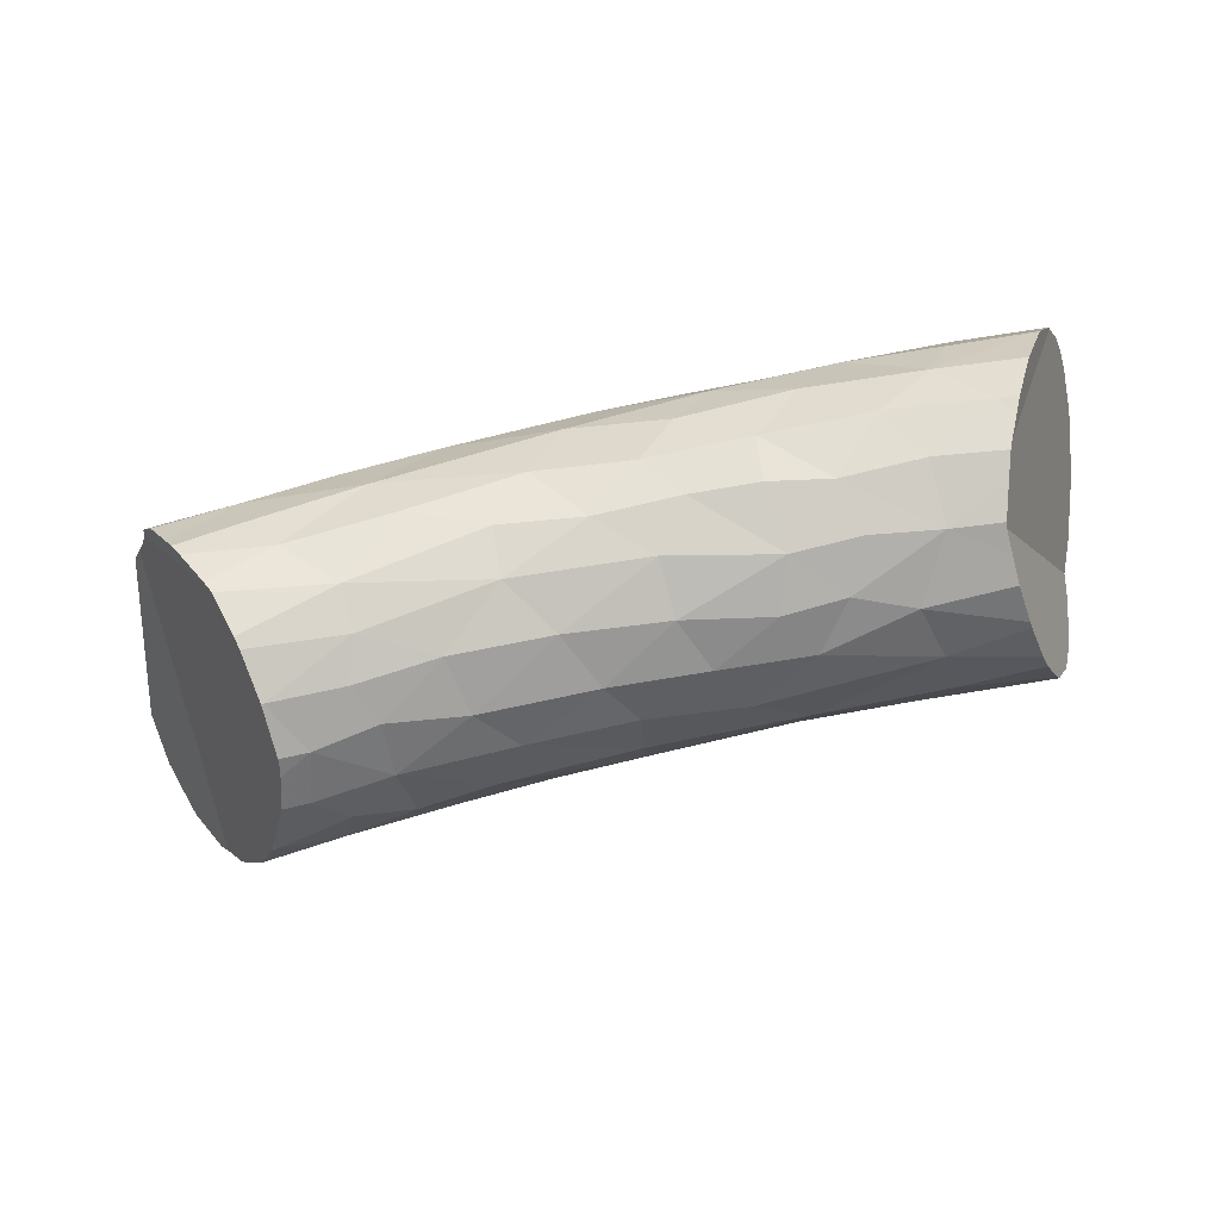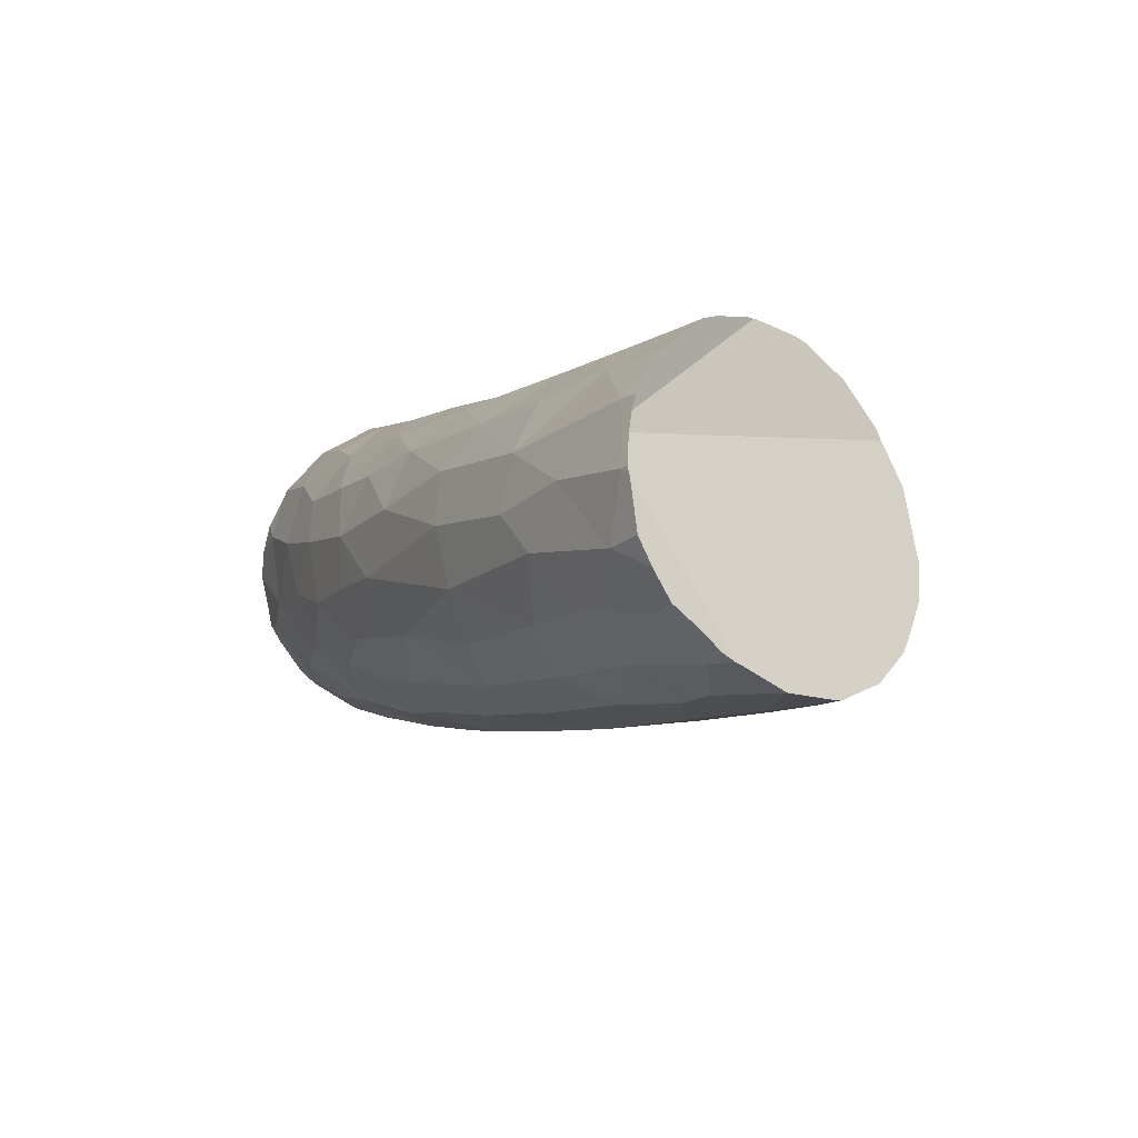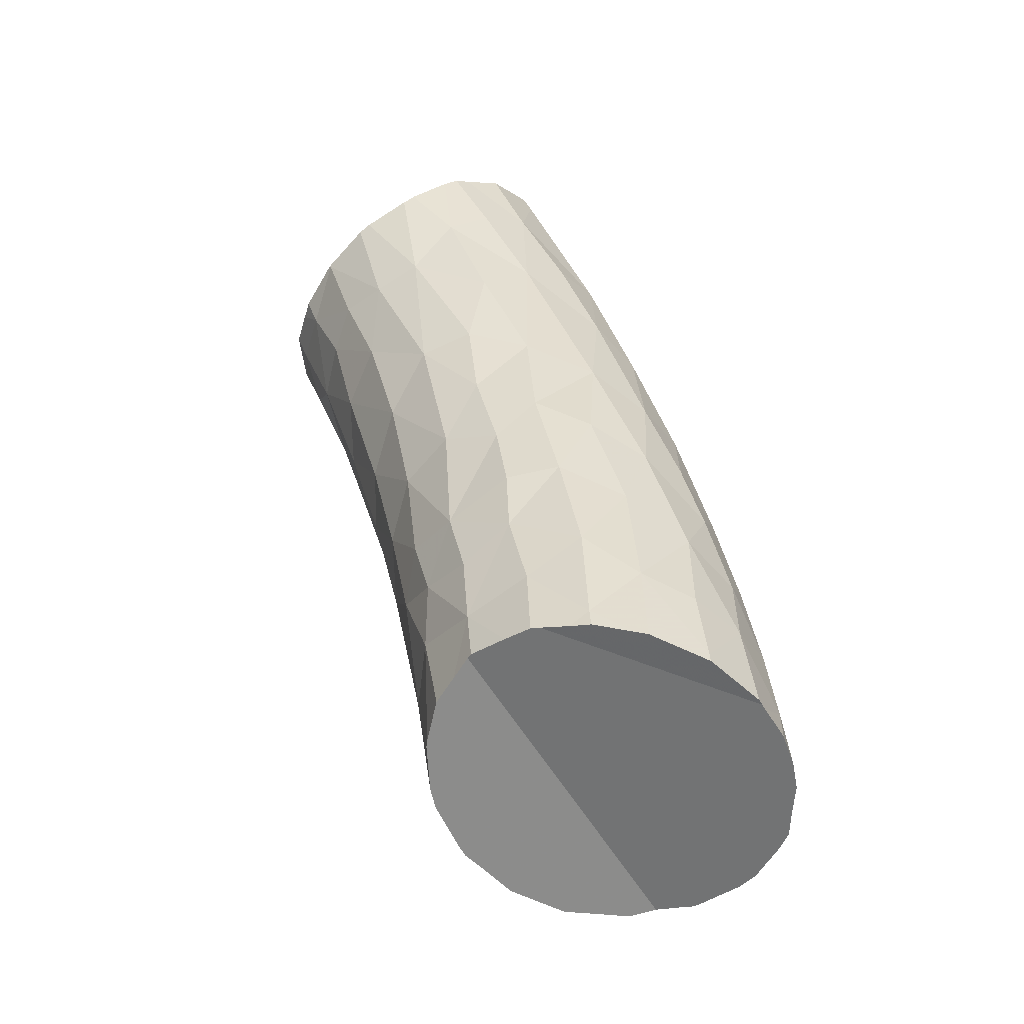
<metadata>
{"format":"obj","ext":"obj","renderer":"f3d","projection":"perspective","resolution":1024,"background":"white","views":[{"elev":-43.4,"azim":41.1,"up":"+Y"},{"elev":33.1,"azim":-107.1,"up":"+Z"},{"elev":4.5,"azim":86.6,"up":"+Z"}]}
</metadata>
<code>
v -0.1069 0.2759 0.2406
v -0.1069 0.276 0.2406
v -0.1068 0.276 0.2405
v -0.1068 0.2756 0.2404
v -0.1064 0.2808 0.2446
v -0.1063 0.281 0.2447
v -0.1056 0.2822 0.2456
v -0.1053 0.2702 0.2374
v -0.1049 0.2692 0.2369
v -0.1043 0.2836 0.2473
v -0.1037 0.2674 0.2364
v -0.1037 0.2827 0.2431
v -0.1023 0.286 0.2497
v -0.1016 0.264 0.2354
v -0.101 0.2704 0.2338
v -0.1007 0.2753 0.2341
v -0.1005 0.2812 0.237
v -0.1002 0.287 0.2474
v -0.1002 0.2626 0.2354
v -0.1 0.2872 0.2524
v -0.09985 0.2622 0.2354
v -0.09923 0.2653 0.2335
v -0.09789 0.2879 0.2548
v -0.09739 0.2596 0.2355
v -0.09592 0.2826 0.2331
v -0.09482 0.2877 0.238
v -0.09479 0.2896 0.2518
v -0.09465 0.2727 0.2289
v -0.09418 0.2573 0.2364
v -0.09414 0.2875 0.2589
v -0.09374 0.2875 0.2592
v -0.09326 0.2875 0.2596
v -0.0928 0.2873 0.2598
v -0.09254 0.2879 0.2589
v -0.09205 0.2617 0.2315
v -0.09193 0.287 0.2602
v -0.09184 0.2557 0.2371
v -0.09153 0.2911 0.2431
v -0.09139 0.2802 0.2274
v -0.09011 0.2863 0.2612
v -0.08925 0.2865 0.2291
v -0.08833 0.2543 0.2389
v -0.08831 0.2854 0.2624
v -0.08796 0.268 0.2258
v -0.08764 0.2541 0.2393
v -0.08734 0.2543 0.2388
v -0.08714 0.254 0.2397
v -0.08713 0.2847 0.2635
v -0.0857 0.2833 0.2642
v -0.08546 0.2855 0.2621
v -0.08479 0.2917 0.2305
v -0.08463 0.276 0.2216
v -0.08426 0.2585 0.232
v -0.08422 0.294 0.237
v -0.08418 0.2633 0.2269
v -0.08342 0.2914 0.2529
v -0.08305 0.2942 0.2449
v -0.0828 0.2805 0.2655
v -0.08117 0.2533 0.244
v -0.07967 0.2765 0.2655
v -0.07908 0.2543 0.2419
v -0.07899 0.2562 0.2358
v -0.07837 0.2749 0.2655
v -0.07823 0.2543 0.2471
v -0.07807 0.2842 0.2176
v -0.07756 0.2545 0.2478
v -0.07734 0.2733 0.265
v -0.07706 0.2906 0.2204
v -0.07681 0.2548 0.2489
v -0.07646 0.2952 0.2456
v -0.07622 0.2716 0.2175
v -0.07618 0.2645 0.2226
v -0.07585 0.2596 0.2292
v -0.07531 0.2838 0.2598
v -0.07491 0.269 0.2631
v -0.07453 0.2577 0.2537
v -0.07447 0.2578 0.2539
v -0.07445 0.268 0.2625
v -0.07443 0.258 0.2541
v -0.07437 0.2559 0.2466
v -0.07436 0.2677 0.2624
v -0.0743 0.2579 0.2537
v -0.07352 0.263 0.2593
v -0.0735 0.2619 0.2583
v -0.07235 0.2926 0.2501
v -0.0723 0.2978 0.2275
v -0.0722 0.2957 0.2217
v -0.07171 0.2786 0.2602
v -0.0716 0.2573 0.2368
v -0.06959 0.2991 0.233
v -0.06895 0.2801 0.2107
v -0.06889 0.2738 0.2588
v -0.06796 0.2586 0.2428
v -0.06772 0.2614 0.2249
v -0.06758 0.2884 0.2528
v -0.06756 0.2603 0.248
v -0.06742 0.2674 0.2164
v -0.06675 0.288 0.21
v -0.06515 0.2941 0.2124
v -0.06486 0.2738 0.2102
v -0.06486 0.2643 0.2506
v -0.06416 0.269 0.2536
v -0.06405 0.2989 0.2375
v -0.06206 0.2834 0.2527
v -0.06141 0.2606 0.2359
v -0.06104 0.261 0.2284
v -0.0595 0.2634 0.2425
v -0.05924 0.3016 0.2208
v -0.05848 0.2968 0.2407
v -0.05845 0.2922 0.2457
v -0.05841 0.2777 0.2513
v -0.05791 0.269 0.2108
v -0.05614 0.291 0.2031
v -0.05614 0.3004 0.2121
v -0.05462 0.2652 0.2156
v -0.05455 0.2844 0.201
v -0.05414 0.2973 0.2058
v -0.05301 0.2777 0.2017
v -0.05165 0.2699 0.2423
v -0.05078 0.2639 0.2206
v -0.05073 0.2755 0.2448
v -0.05038 0.2637 0.2274
v -0.05006 0.3037 0.2231
v -0.04995 0.2659 0.235
v -0.049 0.3011 0.2311
v -0.04843 0.3018 0.207
v -0.04809 0.2911 0.1975
v -0.04721 0.2825 0.2433
v -0.04615 0.2981 0.2001
v -0.04611 0.3044 0.2122
v -0.04513 0.2904 0.2401
v -0.04445 0.2733 0.2003
v -0.0444 0.2968 0.2353
v -0.04417 0.2987 0.1992
v -0.04406 0.3003 0.2016
v -0.044 0.297 0.1978
v -0.04395 0.3032 0.2057
v -0.04376 0.2857 0.194
v -0.04371 0.3039 0.2076
v -0.04347 0.2926 0.1949
v -0.04328 0.3044 0.2086
v -0.04256 0.2761 0.2386
v -0.04253 0.3053 0.2171
v -0.04246 0.2879 0.1935
v -0.04209 0.2861 0.1929
v -0.04194 0.2662 0.2123
v -0.04185 0.3053 0.2116
v -0.04116 0.2831 0.1933
v -0.04112 0.2658 0.2199
v -0.04035 0.2676 0.2271
v -0.04011 0.3057 0.215
v -0.04007 0.3044 0.2045
v -0.03991 0.2789 0.1937
v -0.03968 0.2689 0.2044
v -0.03936 0.2776 0.1944
v -0.03873 0.2942 0.1922
v -0.03848 0.3043 0.2217
v -0.03838 0.2722 0.2323
v -0.03769 0.3048 0.2193
v -0.03767 0.2734 0.1968
v -0.03741 0.2792 0.1922
v -0.03734 0.2828 0.2366
v -0.03696 0.3002 0.2283
v -0.03689 0.3045 0.2207
v -0.03639 0.2711 0.1996
v -0.03628 0.2709 0.1998
v -0.03602 0.3037 0.2221
v -0.03571 0.2693 0.202
v -0.03485 0.3067 0.2105
v -0.03485 0.2688 0.2039
v -0.03484 0.3014 0.1949
v -0.03482 0.2877 0.1884
v -0.03438 0.2684 0.2051
v -0.03424 0.2891 0.2342
v -0.03395 0.278 0.2329
v -0.03362 0.3011 0.2258
v -0.03339 0.2673 0.2081
v -0.03283 0.2735 0.1944
v -0.0323 0.2954 0.2303
v -0.03223 0.2673 0.2131
v -0.03219 0.2672 0.2133
v -0.03216 0.2684 0.2197
v -0.03201 0.2675 0.2144
v -0.03198 0.2673 0.2132
v -0.03163 0.2972 0.2283
v -0.03122 0.2686 0.2192
v -0.03114 0.2692 0.2203
v -0.03095 0.2695 0.2207
v -0.03087 0.2958 0.2293
v -0.03051 0.2948 0.2296
v -0.03045 0.2946 0.2297
v -0.02981 0.3021 0.2229
v -0.0297 0.2918 0.1855
v -0.02966 0.2716 0.2239
v -0.02944 0.3065 0.2004
v -0.02939 0.2723 0.2246
v -0.02919 0.2735 0.2253
v -0.02916 0.2904 0.2308
v -0.02884 0.2751 0.2265
v -0.02853 0.2977 0.1871
v -0.0284 0.2858 0.2307
v -0.02828 0.2847 0.1847
v -0.02819 0.2845 0.2307
v -0.02818 0.2833 0.2303
v -0.02806 0.2787 0.2291
v -0.02794 0.2723 0.2233
v -0.02774 0.306 0.2147
v -0.02695 0.2788 0.2284
v -0.02661 0.2848 0.2296
v -0.02608 0.3076 0.2063
v -0.0258 0.2704 0.1961
v -0.02548 0.2697 0.216
v -0.02505 0.3026 0.1889
v -0.02338 0.3063 0.1939
v -0.023 0.2788 0.1843
v -0.02279 0.2921 0.2265
v -0.02268 0.2685 0.2028
v -0.02246 0.2924 0.1811
v -0.02108 0.304 0.2162
v -0.02078 0.2787 0.2236
v -0.02076 0.2736 0.2191
v -0.02065 0.2693 0.21
v -0.02024 0.2989 0.2215
v -0.0197 0.2849 0.1796
v -0.01959 0.2833 0.1802
v -0.01954 0.2871 0.1795
v -0.01927 0.2788 0.1822
v -0.0192 0.2922 0.1791
v -0.01857 0.2952 0.18
v -0.01851 0.2757 0.1849
v -0.01836 0.2993 0.1816
v -0.01807 0.2737 0.1866
v -0.01777 0.307 0.2087
v -0.01775 0.273 0.1875
v -0.01752 0.2978 0.1805
v -0.01736 0.3085 0.1996
v -0.01706 0.299 0.1806
v -0.01689 0.3045 0.1861
v -0.01671 0.2997 0.1809
v -0.01609 0.2703 0.1925
v -0.01536 0.2864 0.2226
v -0.0153 0.2697 0.1947
v -0.01398 0.304 0.1836
v -0.01382 0.2737 0.214
v -0.01334 0.2692 0.1998
v -0.01303 0.2693 0.2006
v -0.01276 0.3055 0.1851
v -0.0122 0.2801 0.2186
v -0.01172 0.3083 0.1922
v -0.01119 0.2703 0.2051
v -0.0108 0.3032 0.2123
v -0.01033 0.2923 0.2191
v -0.01022 0.3076 0.1886
v -0.009957 0.2721 0.2079
v -0.00977 0.2982 0.2162
v -0.008918 0.2736 0.2102
v -0.0089 0.3085 0.1906
v -0.008567 0.2739 0.2106
v -0.008153 0.3072 0.2038
v -0.007483 0.3085 0.1932
v -0.00651 0.2774 0.2125
v -0.005773 0.3087 0.1963
v -0.005014 0.28 0.2138
v -0.004652 0.281 0.214
v -0.004578 0.2862 0.2157
v -0.004396 0.308 0.1993
v -0.003467 0.2841 0.2143
v -0.003116 0.3067 0.2024
v -0.002572 0.2862 0.2145
v -0.002111 0.3045 0.2055
v -0.001943 0.3042 0.206
v -0.001787 0.2986 0.2114
v -0.00173 0.3039 0.2065
v -0.001498 0.2908 0.2139
v -0.001259 0.3012 0.2087
v -0.001178 0.2921 0.2136
v -0.001035 0.2945 0.2126
v -0.0008185 0.2981 0.2111
v -0.0007889 0.2986 0.2108
f 3 1 2
f 4 2 1
f 3 4 1
f 2 5 3
f 4 5 2
f 3 16 4
f 5 12 3
f 3 12 17
f 17 16 3
f 8 5 4
f 4 16 8
f 6 12 5
f 30 6 5
f 9 5 8
f 9 11 5
f 14 5 11
f 30 5 14
f 6 7 12
f 30 7 6
f 10 12 7
f 30 10 7
f 9 8 15
f 8 16 15
f 15 11 9
f 10 18 12
f 13 18 10
f 30 13 10
f 11 22 14
f 15 22 11
f 17 12 26
f 12 18 26
f 13 27 18
f 20 27 13
f 30 20 13
f 22 19 14
f 19 30 14
f 16 28 15
f 15 28 22
f 25 16 17
f 25 39 16
f 16 39 28
f 17 26 25
f 38 26 18
f 18 27 38
f 22 21 19
f 19 21 66
f 31 30 19
f 32 31 19
f 33 32 19
f 36 33 19
f 36 19 40
f 19 66 40
f 23 27 20
f 30 23 20
f 22 35 21
f 21 35 24
f 66 21 24
f 28 44 22
f 44 35 22
f 30 27 23
f 24 35 29
f 66 24 29
f 25 26 41
f 25 41 39
f 54 26 38
f 26 51 41
f 26 54 51
f 31 27 30
f 34 27 31
f 27 34 56
f 27 57 38
f 56 57 27
f 39 52 28
f 52 44 28
f 29 35 37
f 66 29 37
f 31 32 34
f 32 33 34
f 36 34 33
f 40 34 36
f 50 34 40
f 34 50 56
f 37 35 53
f 35 44 55
f 55 53 35
f 37 53 42
f 66 37 42
f 38 57 54
f 39 41 65
f 65 52 39
f 50 40 43
f 40 78 43
f 66 78 40
f 41 51 68
f 68 65 41
f 46 45 42
f 45 64 42
f 42 53 46
f 42 64 66
f 50 43 48
f 48 43 75
f 78 75 43
f 71 44 52
f 44 72 55
f 71 72 44
f 47 45 46
f 47 64 45
f 46 59 47
f 46 53 62
f 46 61 59
f 62 61 46
f 47 59 64
f 49 50 48
f 48 75 49
f 49 58 50
f 67 58 49
f 75 67 49
f 50 85 56
f 58 74 50
f 50 74 85
f 51 54 86
f 87 68 51
f 86 87 51
f 52 65 91
f 52 91 71
f 72 53 55
f 62 53 73
f 73 53 72
f 57 90 54
f 90 86 54
f 70 57 56
f 56 85 70
f 70 90 57
f 67 60 58
f 58 60 74
f 61 80 59
f 59 80 64
f 67 63 60
f 88 60 63
f 74 60 88
f 62 89 61
f 61 89 80
f 73 89 62
f 92 63 67
f 88 63 92
f 64 80 66
f 65 68 99
f 98 91 65
f 65 99 98
f 66 69 76
f 66 80 69
f 66 76 79
f 66 81 78
f 66 79 84
f 66 83 81
f 66 84 83
f 92 67 75
f 68 87 99
f 69 82 76
f 80 82 69
f 70 85 103
f 103 90 70
f 72 71 97
f 71 91 100
f 97 71 100
f 72 94 73
f 97 94 72
f 73 94 89
f 95 85 74
f 88 104 74
f 74 104 95
f 75 78 102
f 75 102 92
f 79 76 77
f 82 77 76
f 77 82 79
f 81 102 78
f 79 82 101
f 84 79 101
f 96 82 80
f 80 89 93
f 93 96 80
f 83 102 81
f 96 101 82
f 101 83 84
f 101 102 83
f 85 95 110
f 109 103 85
f 110 109 85
f 87 86 108
f 86 90 108
f 114 99 87
f 108 114 87
f 88 92 104
f 93 89 105
f 106 89 94
f 106 105 89
f 90 103 123
f 123 108 90
f 113 91 98
f 100 91 118
f 91 113 116
f 118 91 116
f 92 102 111
f 104 92 111
f 107 96 93
f 105 107 93
f 112 94 97
f 94 115 106
f 94 112 115
f 110 95 104
f 107 101 96
f 100 112 97
f 98 99 113
f 113 99 117
f 99 114 117
f 118 112 100
f 102 101 119
f 119 101 107
f 102 121 111
f 102 119 121
f 103 109 125
f 125 123 103
f 104 131 110
f 111 128 104
f 104 128 131
f 122 105 106
f 124 107 105
f 105 122 124
f 106 115 120
f 106 120 122
f 124 119 107
f 114 108 130
f 108 123 130
f 110 133 109
f 109 133 125
f 110 131 133
f 111 121 128
f 115 112 154
f 132 112 118
f 154 112 132
f 116 113 127
f 117 129 113
f 113 129 127
f 126 117 114
f 114 130 126
f 115 146 120
f 154 146 115
f 138 118 116
f 116 127 138
f 129 117 126
f 118 153 132
f 148 118 138
f 153 118 148
f 142 121 119
f 124 158 119
f 119 158 142
f 122 120 149
f 146 149 120
f 128 121 142
f 124 122 150
f 149 150 122
f 123 125 157
f 123 143 130
f 157 143 123
f 150 158 124
f 163 125 133
f 125 163 157
f 126 137 129
f 126 130 141
f 126 139 137
f 139 126 141
f 127 129 136
f 127 136 140
f 138 127 144
f 144 127 140
f 162 131 128
f 142 162 128
f 129 135 134
f 136 129 134
f 137 135 129
f 130 147 141
f 130 143 151
f 130 151 147
f 131 179 133
f 162 174 131
f 179 131 174
f 153 155 132
f 132 160 154
f 132 155 160
f 133 179 163
f 134 135 166
f 136 134 165
f 165 134 166
f 135 137 173
f 166 135 173
f 136 160 140
f 160 136 165
f 177 137 139
f 137 177 173
f 144 145 138
f 138 145 148
f 164 139 141
f 167 139 164
f 176 139 167
f 185 139 176
f 177 139 180
f 180 139 181
f 181 139 183
f 183 139 186
f 189 139 185
f 186 139 187
f 187 139 199
f 190 139 189
f 191 139 190
f 199 139 191
f 140 155 144
f 155 140 160
f 147 159 141
f 159 164 141
f 142 158 175
f 175 162 142
f 151 143 157
f 144 148 145
f 153 148 144
f 153 144 155
f 181 149 146
f 154 170 146
f 146 170 173
f 173 177 146
f 146 177 180
f 180 181 146
f 147 151 159
f 182 150 149
f 181 183 149
f 183 182 149
f 150 194 158
f 182 188 150
f 188 194 150
f 159 151 157
f 160 165 154
f 154 165 168
f 168 170 154
f 157 164 159
f 157 163 167
f 157 167 164
f 158 197 175
f 194 196 158
f 158 196 197
f 162 201 174
f 175 204 162
f 162 203 201
f 204 203 162
f 167 163 176
f 179 176 163
f 168 165 166
f 166 170 168
f 173 170 166
f 179 174 191
f 191 174 198
f 174 201 198
f 175 197 199
f 175 199 205
f 205 204 175
f 179 185 176
f 189 185 179
f 190 189 179
f 179 191 190
f 182 183 186
f 187 182 186
f 188 182 187
f 199 188 187
f 197 194 188
f 199 197 188
f 198 201 191
f 201 199 191
f 197 196 194
f 201 204 199
f 204 205 199
f 203 204 201
f 135 152 134
f 166 135 134
f 156 136 134
f 165 134 136
f 134 152 171
f 156 134 171
f 165 166 134
f 137 152 135
f 173 137 135
f 166 173 135
f 140 136 156
f 160 136 140
f 160 165 136
f 137 139 152
f 137 177 139
f 173 177 137
f 139 141 152
f 139 164 141
f 167 164 139
f 176 167 139
f 185 176 139
f 177 180 139
f 180 181 139
f 181 183 139
f 139 183 186
f 189 185 139
f 186 187 139
f 187 199 139
f 190 189 139
f 191 190 139
f 199 191 139
f 144 155 140
f 144 140 156
f 155 160 140
f 159 147 141
f 147 169 141
f 141 169 152
f 164 159 141
f 148 144 145
f 144 172 145
f 148 153 144
f 144 153 155
f 156 172 144
f 145 172 148
f 159 151 147
f 147 151 169
f 161 153 148
f 148 172 161
f 169 151 159
f 152 169 195
f 195 171 152
f 153 161 155
f 155 161 160
f 171 200 156
f 193 172 156
f 200 193 156
f 159 164 169
f 160 161 178
f 160 178 165
f 161 172 202
f 178 161 215
f 215 161 202
f 164 167 207
f 164 207 169
f 165 178 166
f 168 170 166
f 168 166 178
f 170 173 166
f 167 176 192
f 167 192 207
f 211 170 168
f 168 178 211
f 169 210 195
f 169 207 210
f 170 217 173
f 211 217 170
f 214 171 195
f 213 200 171
f 171 214 213
f 193 202 172
f 173 217 177
f 185 192 176
f 180 177 184
f 177 217 184
f 178 232 211
f 178 215 232
f 184 181 180
f 184 183 181
f 183 184 212
f 186 183 212
f 212 184 222
f 217 222 184
f 189 192 185
f 186 188 187
f 206 188 186
f 206 186 212
f 188 199 187
f 194 197 188
f 188 206 194
f 188 197 199
f 190 223 189
f 223 192 189
f 190 191 216
f 216 223 190
f 198 191 201
f 191 198 216
f 191 199 201
f 207 192 219
f 192 223 219
f 218 193 200
f 218 202 193
f 194 196 197
f 194 206 196
f 195 210 236
f 195 236 214
f 196 206 197
f 197 206 199
f 198 201 216
f 201 199 204
f 204 199 205
f 205 199 206
f 200 213 231
f 200 231 218
f 203 201 204
f 203 209 201
f 201 209 216
f 225 215 202
f 218 226 202
f 224 225 202
f 226 224 202
f 204 209 203
f 208 204 205
f 208 209 204
f 205 206 208
f 206 220 208
f 212 221 206
f 221 220 206
f 207 233 210
f 219 233 207
f 220 209 208
f 216 209 241
f 209 220 241
f 210 233 236
f 240 217 211
f 232 234 211
f 211 234 240
f 212 244 221
f 222 244 212
f 213 214 238
f 231 213 238
f 214 236 249
f 214 249 238
f 225 227 215
f 227 230 215
f 232 215 230
f 252 223 216
f 216 241 252
f 246 222 217
f 242 217 240
f 217 242 245
f 245 246 217
f 228 226 218
f 218 229 228
f 218 231 229
f 219 223 251
f 219 251 233
f 220 221 244
f 241 220 248
f 244 248 220
f 222 250 244
f 246 250 222
f 251 223 255
f 255 223 252
f 224 256 225
f 224 226 256
f 225 256 227
f 226 228 256
f 227 256 230
f 229 256 228
f 229 231 235
f 229 235 271
f 229 261 256
f 261 229 263
f 263 229 264
f 264 229 271
f 256 232 230
f 231 237 235
f 231 239 237
f 238 239 231
f 256 234 232
f 236 233 259
f 233 251 259
f 234 254 240
f 256 254 234
f 271 235 237
f 262 249 236
f 259 262 236
f 239 271 237
f 238 243 239
f 238 247 243
f 238 249 247
f 271 239 243
f 240 250 242
f 254 250 240
f 241 248 265
f 252 241 265
f 246 245 242
f 250 246 242
f 247 270 243
f 271 243 270
f 261 248 244
f 250 254 244
f 244 254 256
f 244 256 258
f 258 261 244
f 247 249 253
f 253 268 247
f 270 247 268
f 263 248 261
f 264 248 263
f 267 248 264
f 265 248 267
f 253 249 257
f 249 260 257
f 260 249 262
f 255 272 251
f 251 271 259
f 251 273 271
f 251 272 273
f 252 272 255
f 265 274 252
f 277 272 252
f 274 276 252
f 276 277 252
f 257 266 253
f 266 268 253
f 258 256 261
f 266 257 260
f 259 266 262
f 259 268 266
f 270 268 259
f 271 270 259
f 262 266 260
f 267 264 271
f 267 269 265
f 265 269 274
f 274 269 267
f 277 267 271
f 274 267 277
f 275 271 273
f 275 277 271
f 273 272 275
f 279 275 272
f 272 277 278
f 278 279 272
f 277 276 274
f 278 277 275
f 278 275 279

</code>
